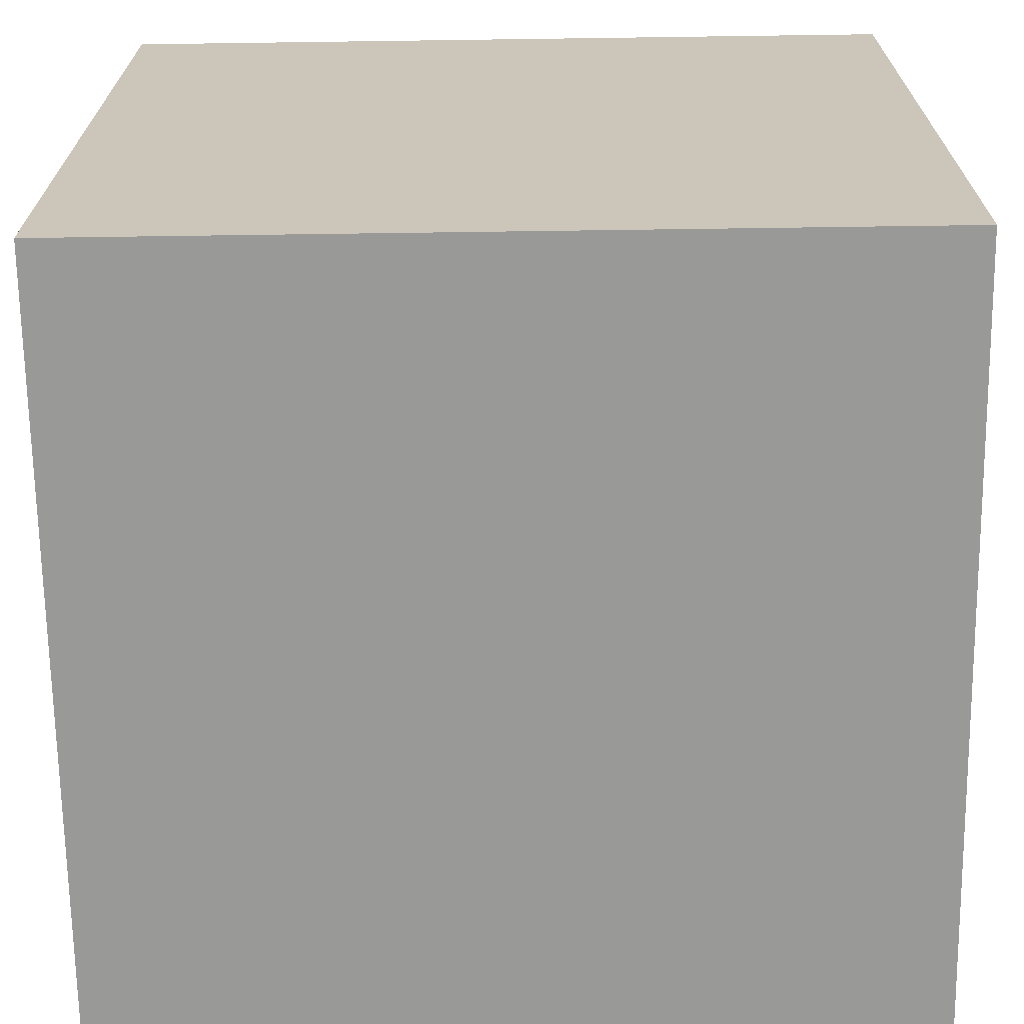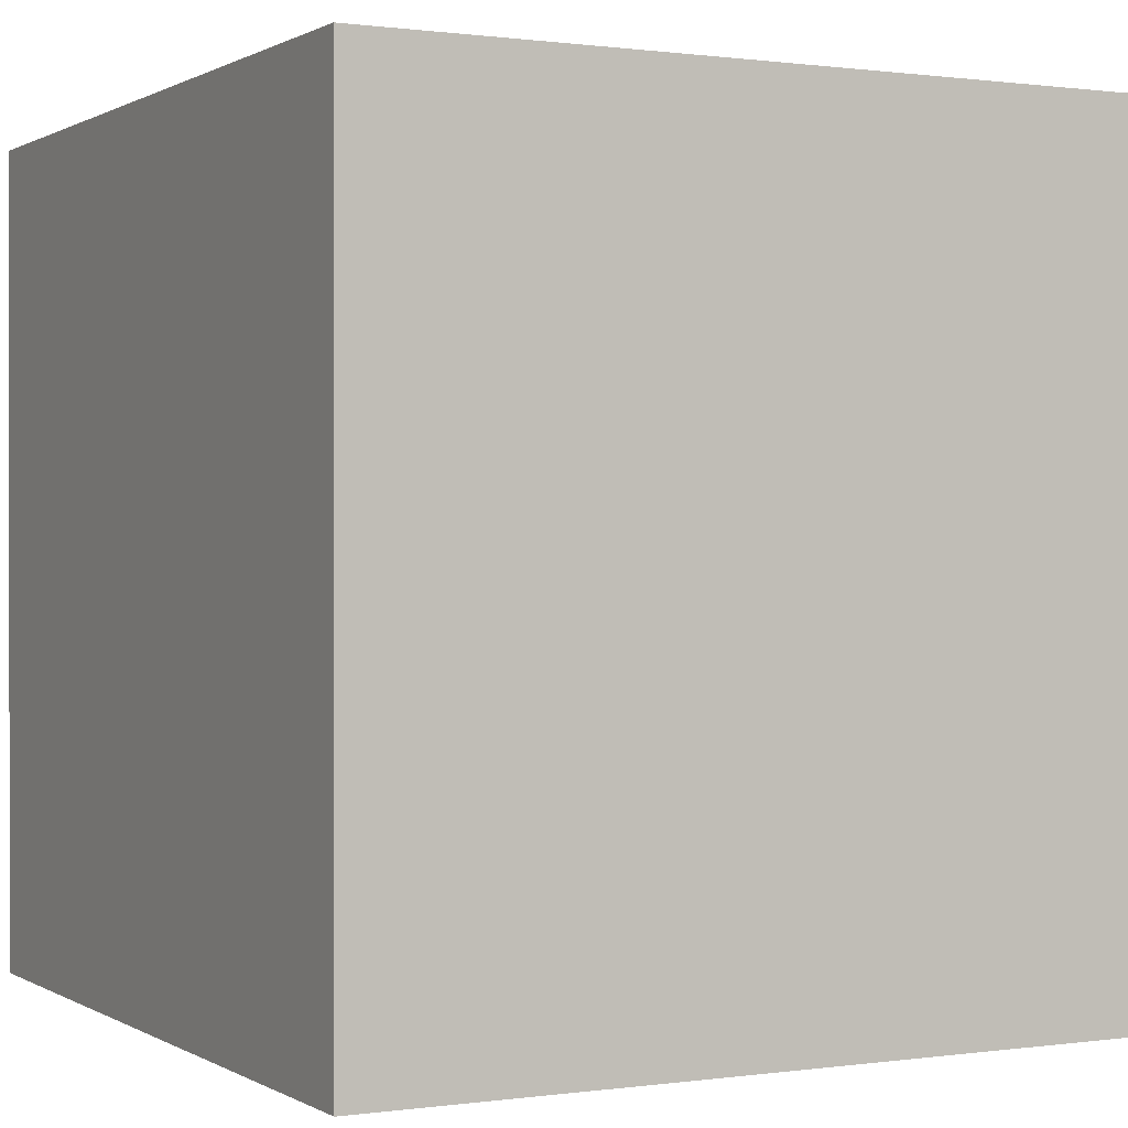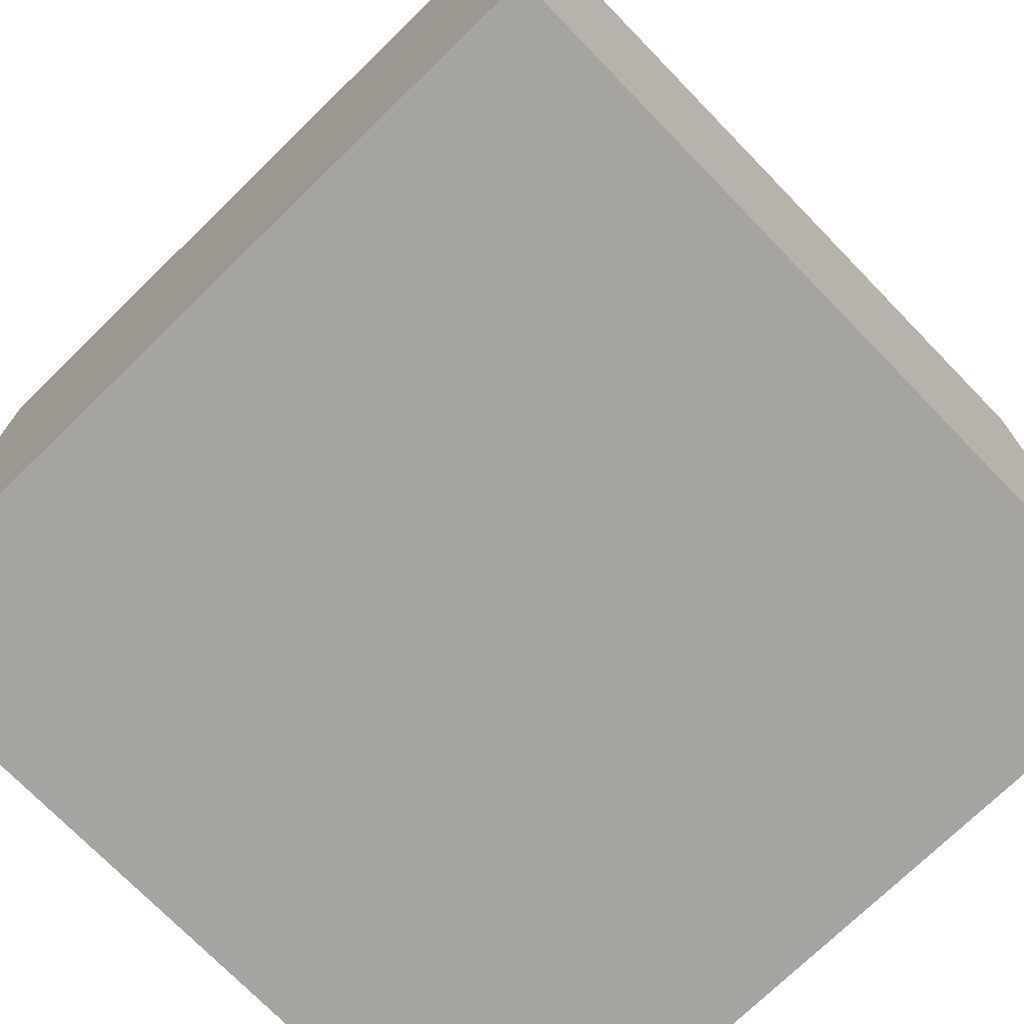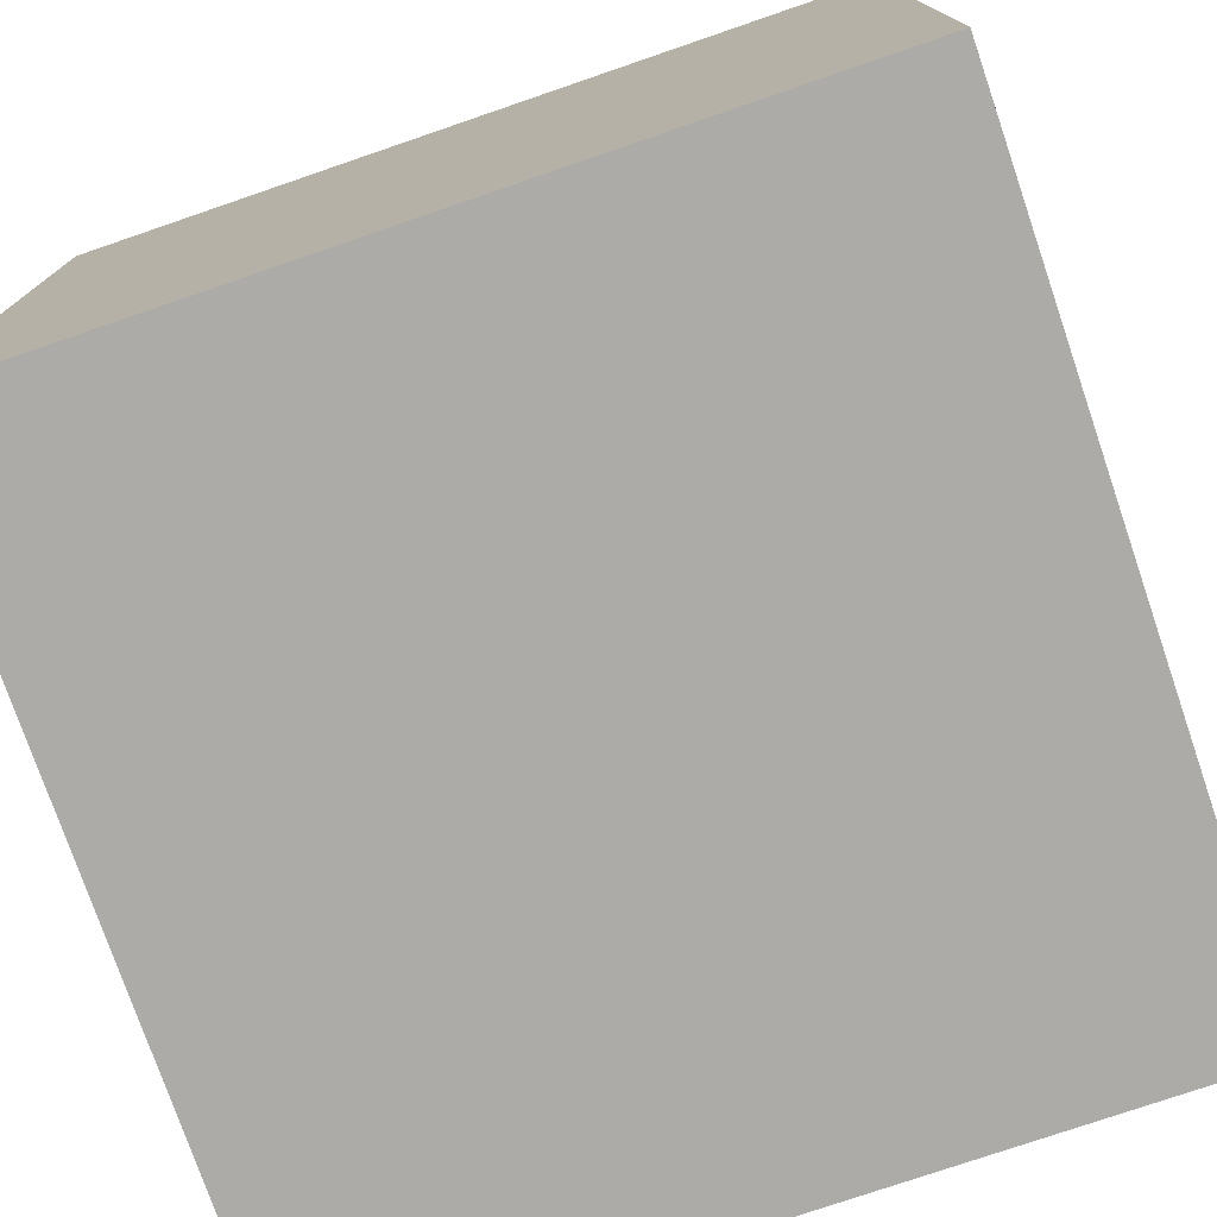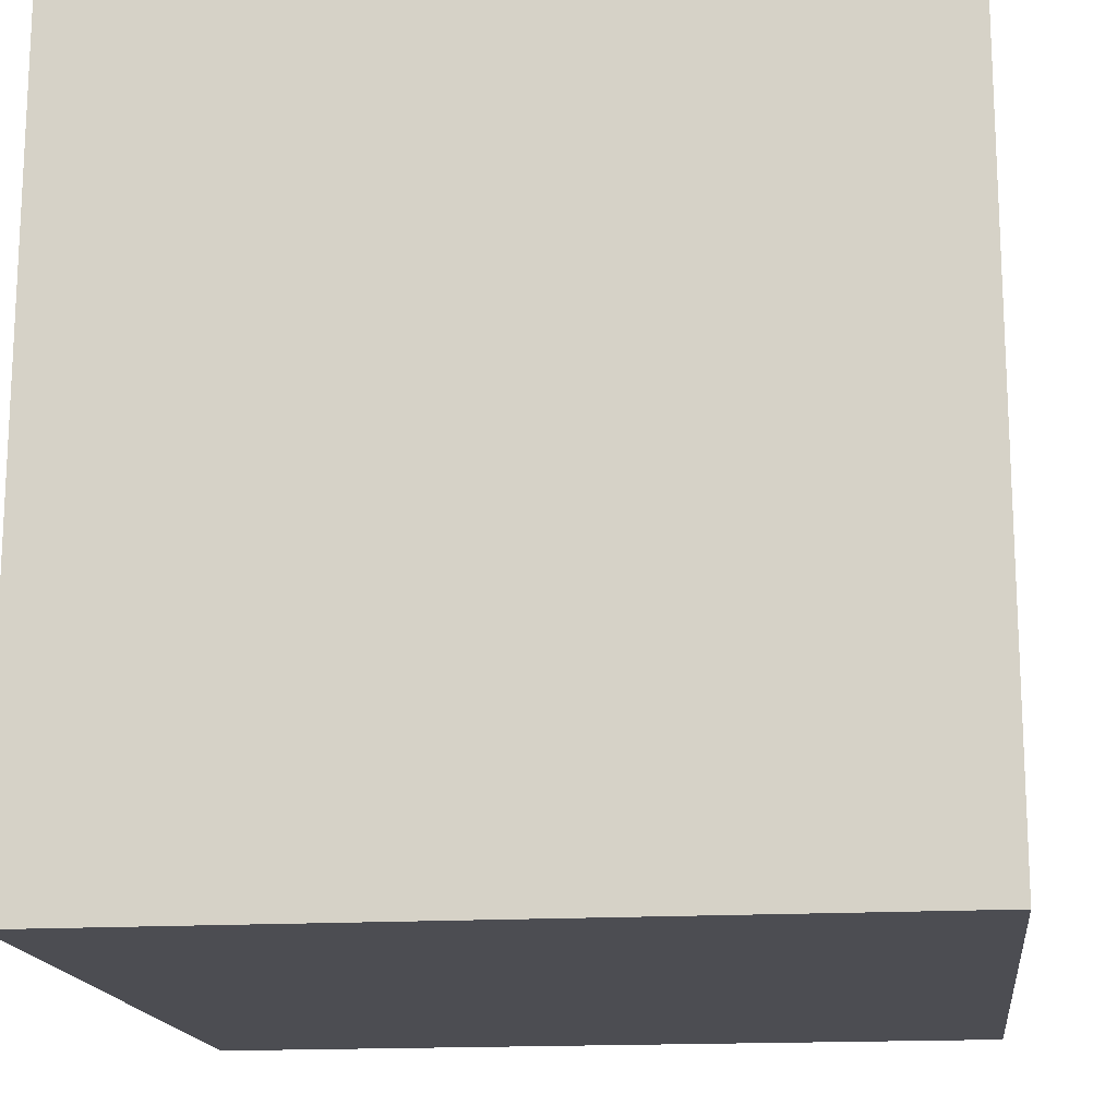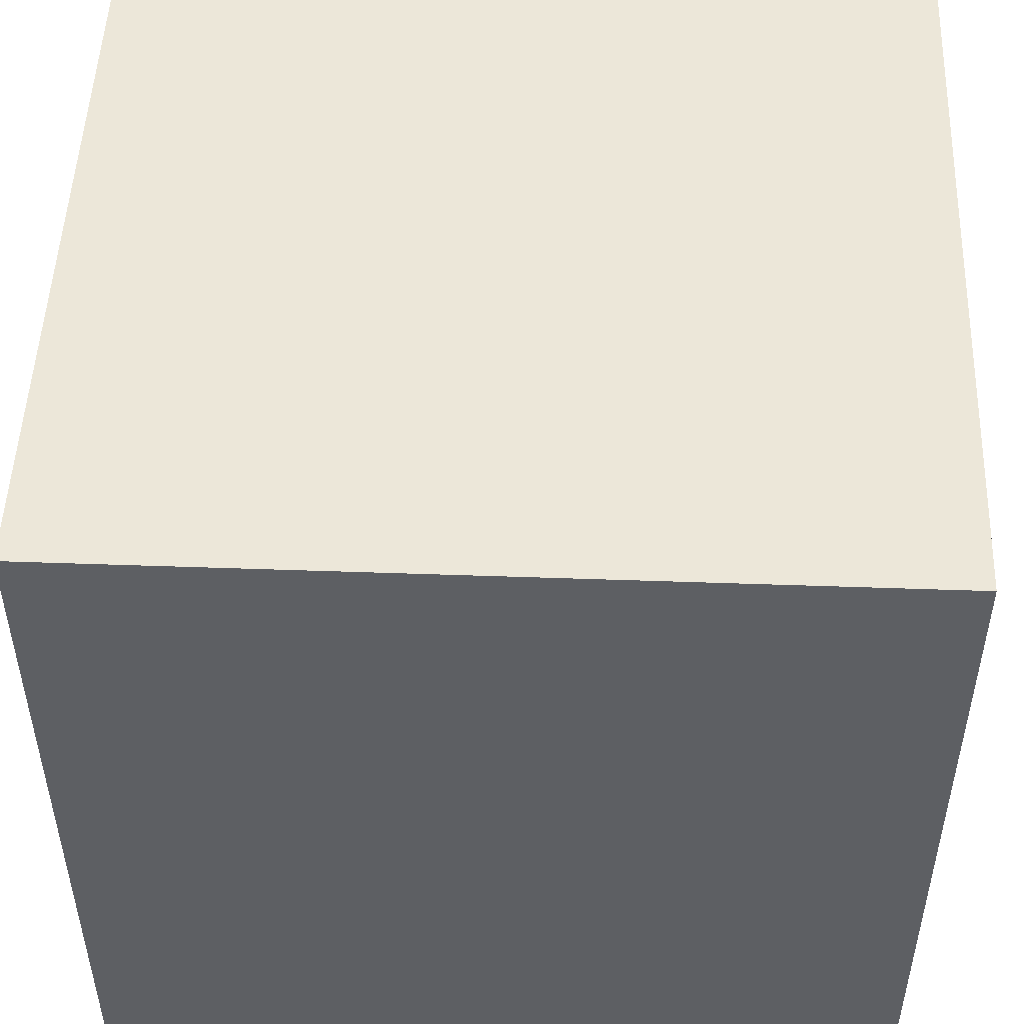
<metadata>
{"format":"obj","ext":"obj","renderer":"f3d","projection":"perspective","resolution":1024,"background":"white","views":[{"elev":-68.8,"azim":90.8,"up":"+Z"},{"elev":0.5,"azim":152.3,"up":"+Y"},{"elev":-73.5,"azim":44.2,"up":"+Y"},{"elev":-76.4,"azim":-161.1,"up":"+Z"},{"elev":-16.3,"azim":96.9,"up":"+Z"},{"elev":50.2,"azim":92.2,"up":"+Y"}]}
</metadata>
<code>
o Cube lawl
v 0.9177 -1.041 -1.426
v 0.9177 -1.041 0.5738
v -1.082 -1.041 0.5738
v -1.082 -1.041 -1.426
v 0.9177 0.9592 -1.426
v 0.9177 0.9592 0.5738
v -1.082 0.9592 0.5738
v -1.082 0.9592 -1.426
f 1 2 3 4
f 5 8 7 6
f 1 5 6 2
f 2 6 7 3
f 3 7 8 4
f 5 1 4 8

</code>
